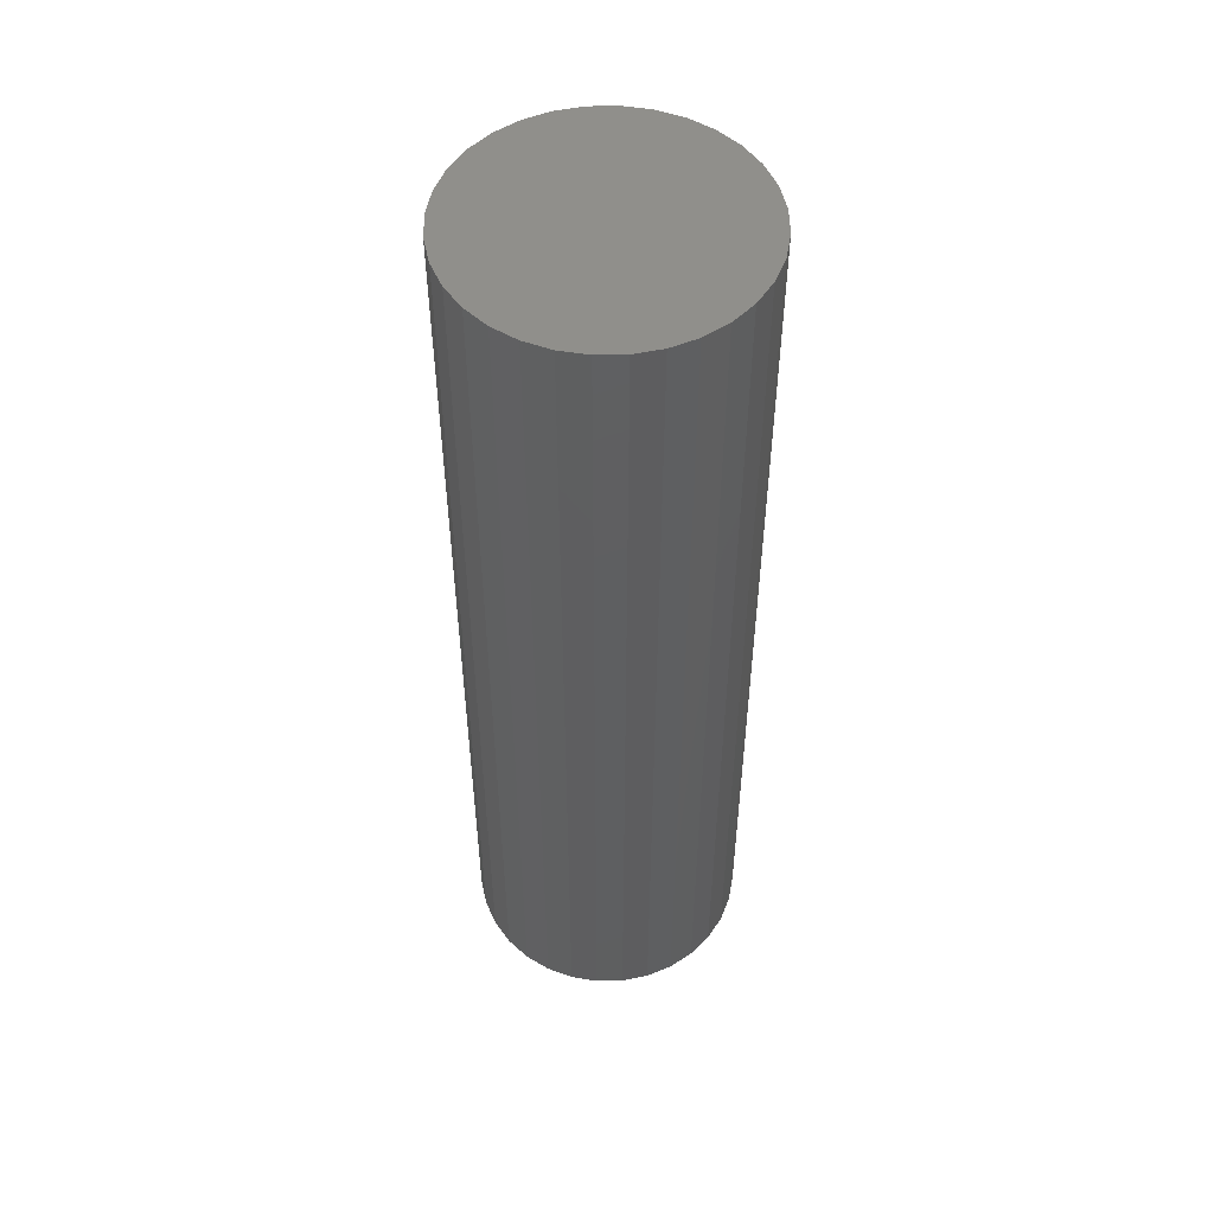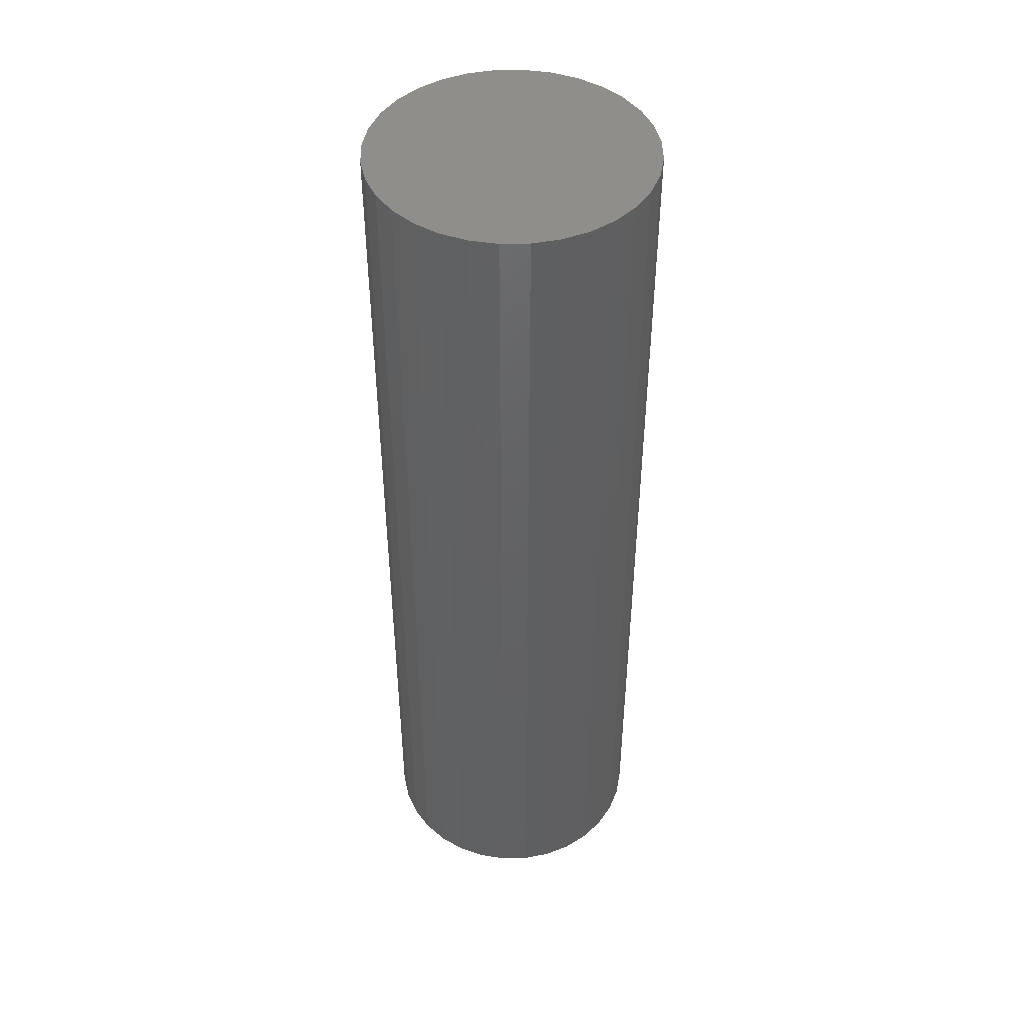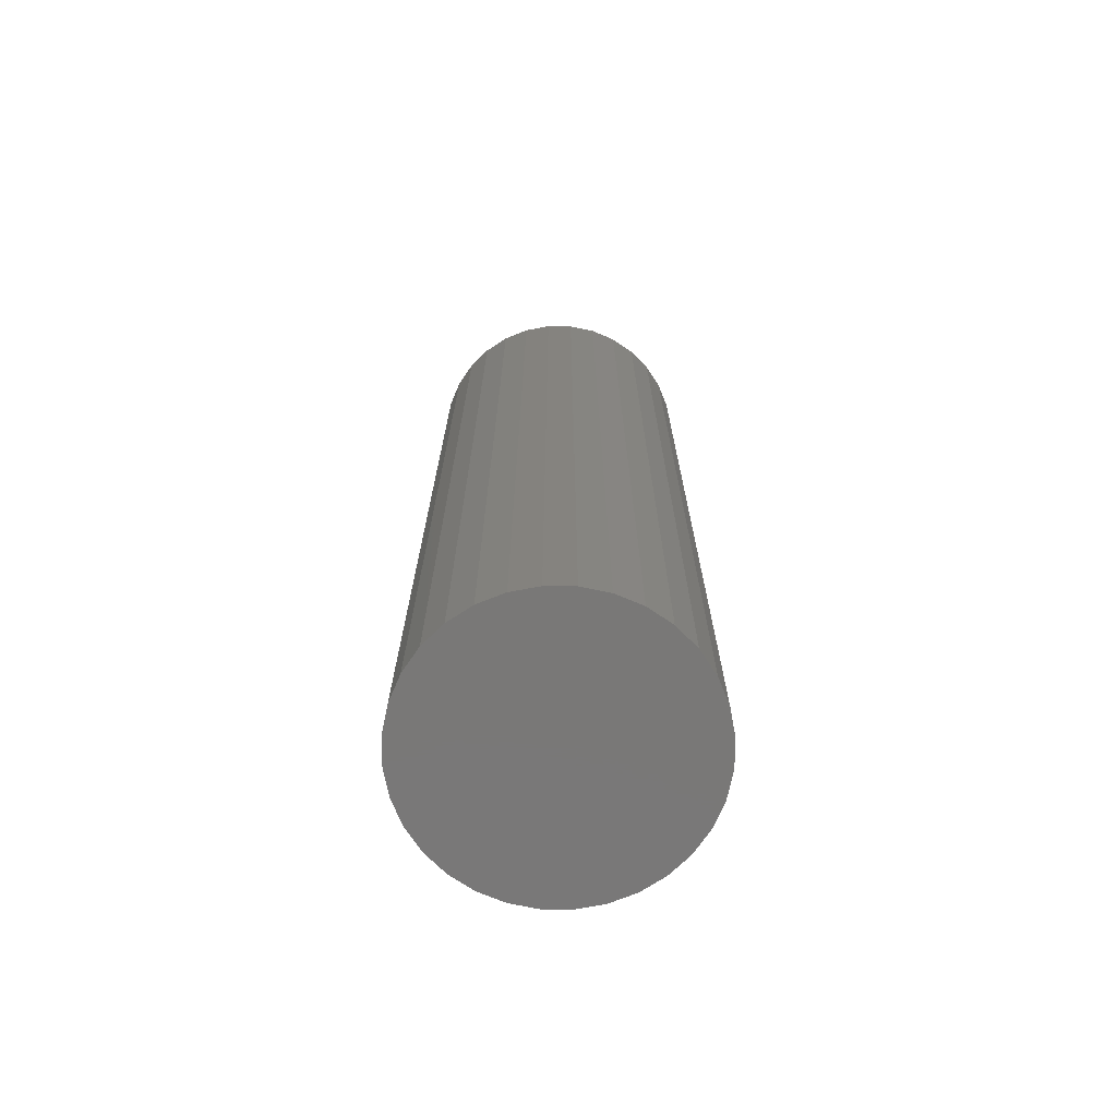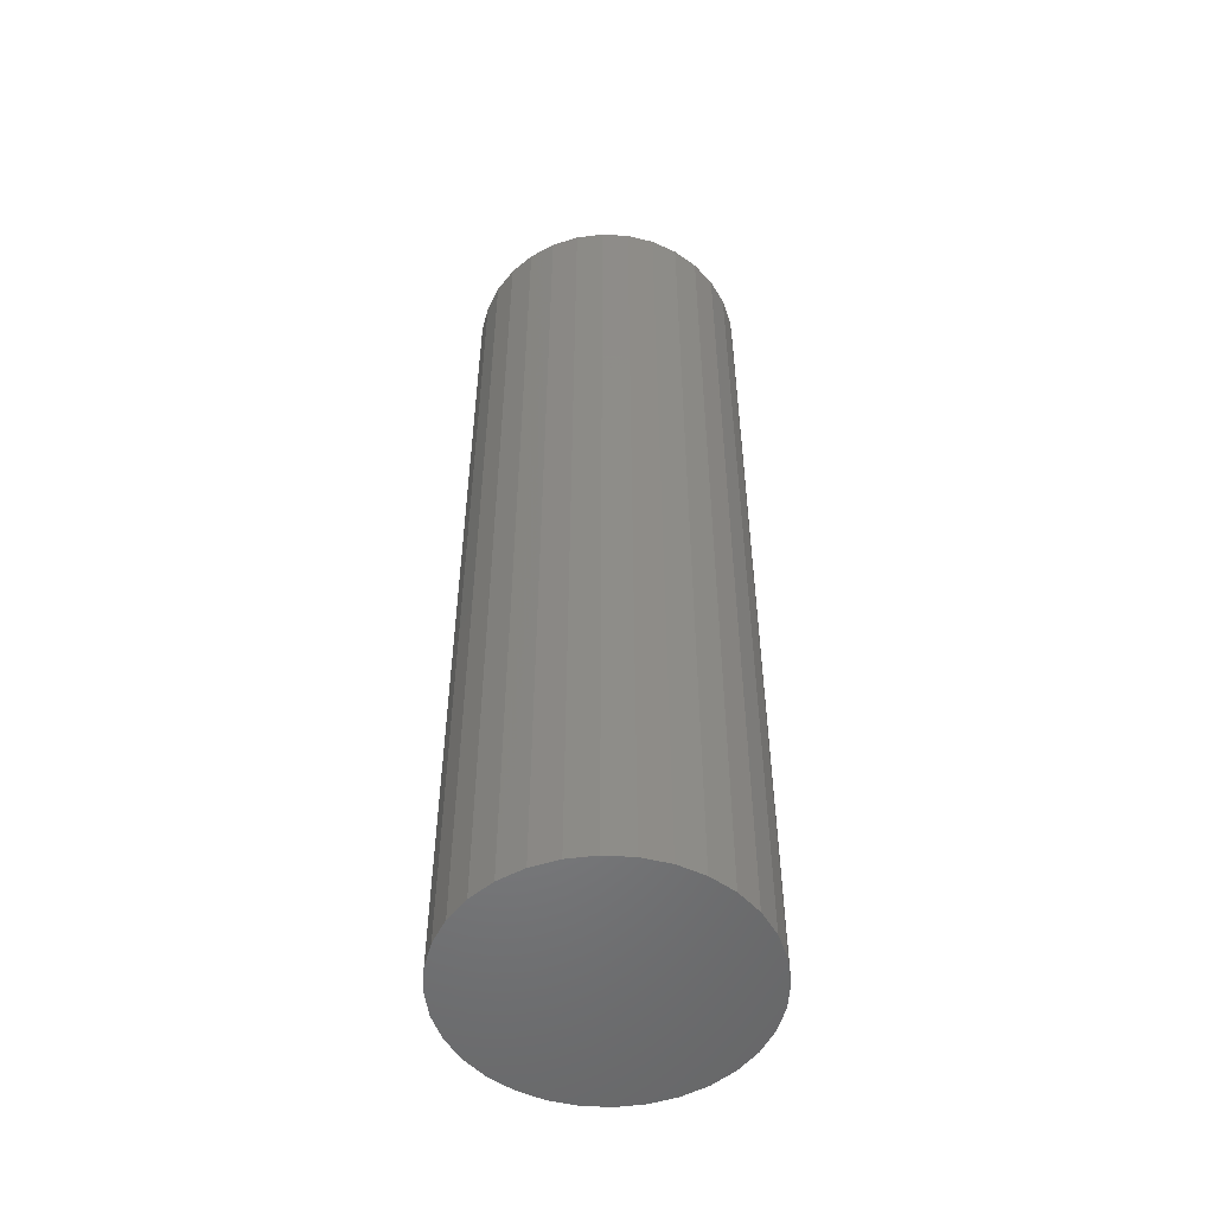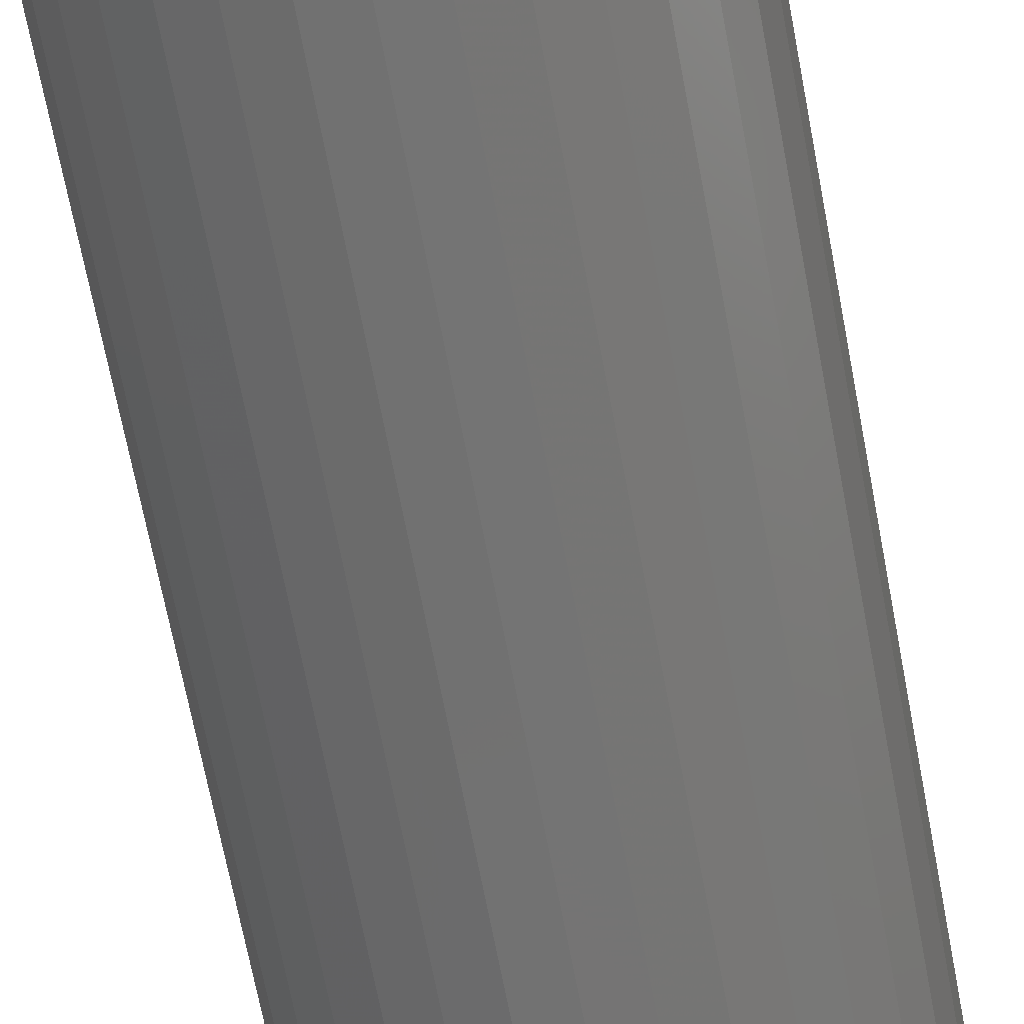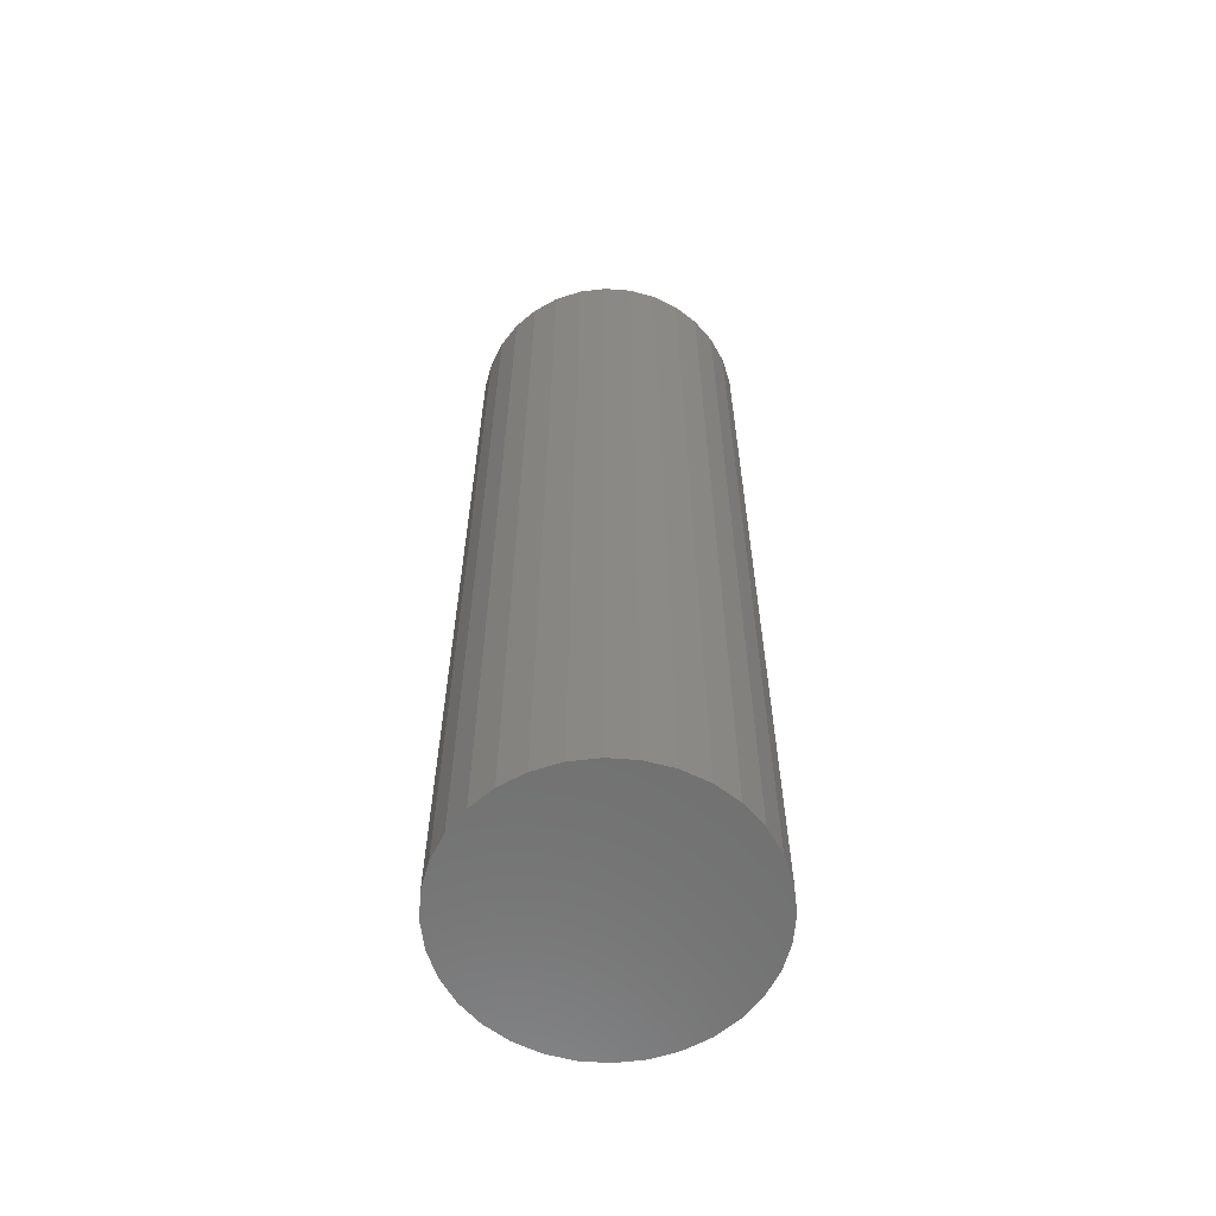
<metadata>
{"format":"stl","ext":"stl","renderer":"f3d","projection":"perspective","resolution":1024,"background":"white","views":[{"elev":52.1,"azim":173.2,"up":"+Y"},{"elev":45.6,"azim":139.5,"up":"+Y"},{"elev":-71.2,"azim":117.6,"up":"+Y"},{"elev":-52.4,"azim":-121.7,"up":"+Y"},{"elev":-65.3,"azim":10.5,"up":"+Z"},{"elev":-61.2,"azim":-156.1,"up":"+Y"}]}
</metadata>
<code>
# stl→obj: 64 verts, 124 faces
v -0.1066 -6.135e-18 -1.722e-16
v -0.1066 -0.75 -1.722e-16
v -0.1045 -6.018e-18 0.02156
v -0.1045 -0.75 0.02156
v -0.09817 -5.668e-18 0.0423
v -0.09817 -0.75 0.0423
v -0.08795 -5.101e-18 0.06141
v -0.08795 -0.75 0.06141
v -0.07421 -4.338e-18 0.07815
v -0.07421 -0.75 0.07815
v -0.05746 -3.409e-18 0.0919
v -0.05746 -0.75 0.0919
v -0.03835 -2.348e-18 0.1021
v -0.03835 -0.75 0.1021
v -0.01762 -1.197e-18 0.1084
v -0.01762 -0.75 0.1084
v 0.003947 -8.645e-33 0.1105
v 0.003947 -0.75 0.1105
v 0.02551 1.197e-18 0.1084
v 0.02551 -0.75 0.1084
v 0.04624 2.348e-18 0.1021
v 0.04624 -0.75 0.1021
v 0.06535 3.409e-18 0.0919
v 0.06535 -0.75 0.0919
v 0.0821 4.338e-18 0.07815
v 0.0821 -0.75 0.07815
v 0.09585 5.101e-18 0.06141
v 0.09585 -0.75 0.06141
v 0.1061 5.668e-18 0.0423
v 0.1061 -0.75 0.0423
v 0.1123 6.018e-18 0.02156
v 0.1123 -0.75 0.02156
v 0.1145 6.135e-18 4.113e-17
v 0.1145 -0.75 4.113e-17
v 0.1123 6.018e-18 -0.02156
v 0.1123 -0.75 -0.02156
v 0.1061 5.668e-18 -0.0423
v 0.1061 -0.75 -0.0423
v 0.09585 5.101e-18 -0.06141
v 0.09585 -0.75 -0.06141
v 0.0821 4.338e-18 -0.07815
v 0.0821 -0.75 -0.07815
v 0.06535 3.409e-18 -0.0919
v 0.06535 -0.75 -0.0919
v 0.04624 2.348e-18 -0.1021
v 0.04624 -0.75 -0.1021
v 0.02551 1.197e-18 -0.1084
v 0.02551 -0.75 -0.1084
v 0.003947 7.893e-33 -0.1105
v 0.003947 -0.75 -0.1105
v -0.01762 -1.197e-18 -0.1084
v -0.01762 -0.75 -0.1084
v -0.03835 -2.348e-18 -0.1021
v -0.03835 -0.75 -0.1021
v -0.05746 -3.409e-18 -0.0919
v -0.05746 -0.75 -0.0919
v -0.07421 -4.338e-18 -0.07815
v -0.07421 -0.75 -0.07815
v -0.08795 -5.101e-18 -0.06141
v -0.08795 -0.75 -0.06141
v -0.09817 -5.668e-18 -0.0423
v -0.09817 -0.75 -0.0423
v -0.1045 -6.018e-18 -0.02156
v -0.1045 -0.75 -0.02156
f 1 2 3
f 3 2 4
f 3 4 5
f 5 4 6
f 5 6 7
f 7 6 8
f 7 8 9
f 9 8 10
f 9 10 11
f 11 10 12
f 11 12 13
f 13 12 14
f 13 14 15
f 15 14 16
f 15 16 17
f 17 16 18
f 17 18 19
f 19 18 20
f 19 20 21
f 21 20 22
f 21 22 23
f 23 22 24
f 23 24 25
f 25 24 26
f 25 26 27
f 27 26 28
f 27 28 29
f 29 28 30
f 29 30 31
f 31 30 32
f 31 32 33
f 33 32 34
f 33 34 35
f 35 34 36
f 35 36 37
f 37 36 38
f 37 38 39
f 39 38 40
f 39 40 41
f 41 40 42
f 41 42 43
f 43 42 44
f 43 44 45
f 45 44 46
f 45 46 47
f 47 46 48
f 47 48 49
f 49 48 50
f 49 50 51
f 51 50 52
f 51 52 53
f 53 52 54
f 53 54 55
f 55 54 56
f 55 56 57
f 57 56 58
f 57 58 59
f 59 58 60
f 59 60 61
f 61 60 62
f 61 62 63
f 63 62 64
f 63 64 1
f 1 64 2
f 17 19 15
f 13 15 19
f 21 13 19
f 11 13 21
f 23 11 21
f 45 53 43
f 51 53 45
f 47 51 45
f 49 51 47
f 53 55 43
f 43 55 57
f 43 57 41
f 41 57 59
f 41 59 39
f 39 59 61
f 39 61 37
f 37 61 63
f 37 63 35
f 35 63 1
f 35 1 33
f 33 1 3
f 33 3 31
f 31 3 5
f 31 5 29
f 29 5 7
f 29 7 27
f 27 7 9
f 27 9 25
f 25 9 11
f 25 11 23
f 16 20 18
f 20 16 14
f 20 14 22
f 22 14 12
f 22 12 24
f 44 54 46
f 46 54 52
f 46 52 48
f 48 52 50
f 24 12 26
f 26 12 10
f 26 10 28
f 28 10 8
f 28 8 30
f 30 8 6
f 30 6 32
f 32 6 4
f 32 4 34
f 34 4 2
f 34 2 36
f 36 2 64
f 36 64 38
f 38 64 62
f 38 62 40
f 40 62 60
f 40 60 42
f 42 60 58
f 42 58 44
f 44 58 56
f 44 56 54

</code>
